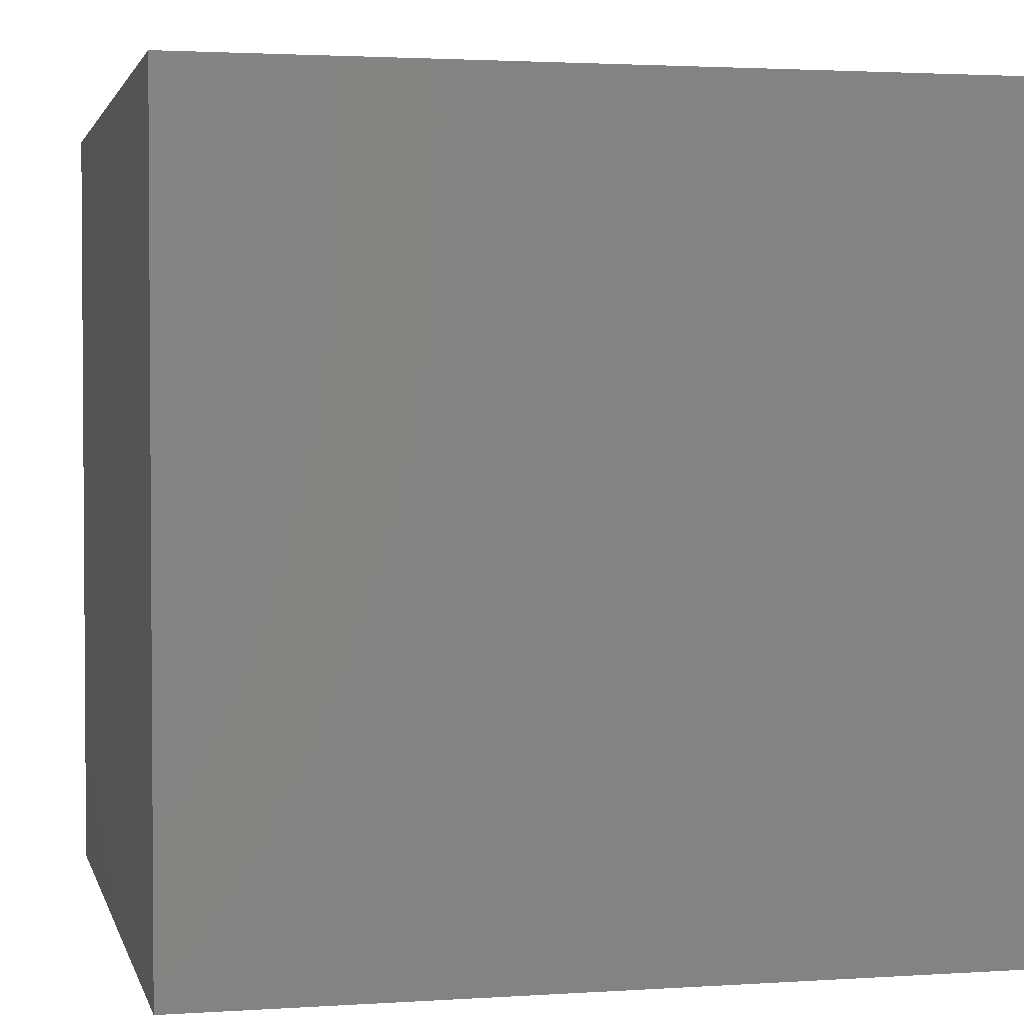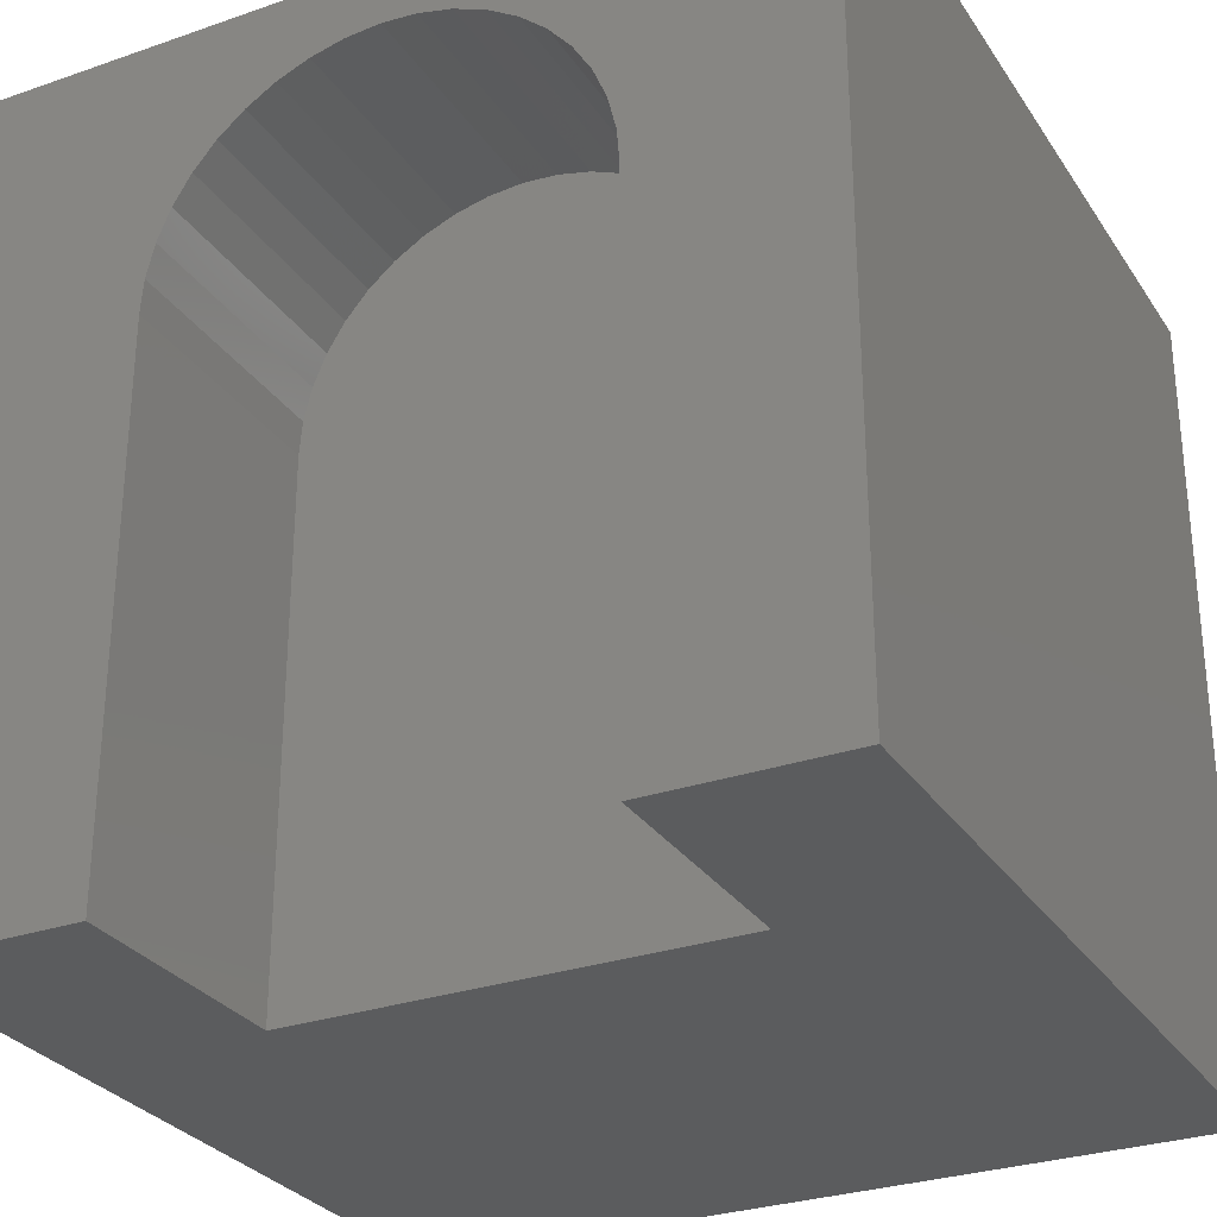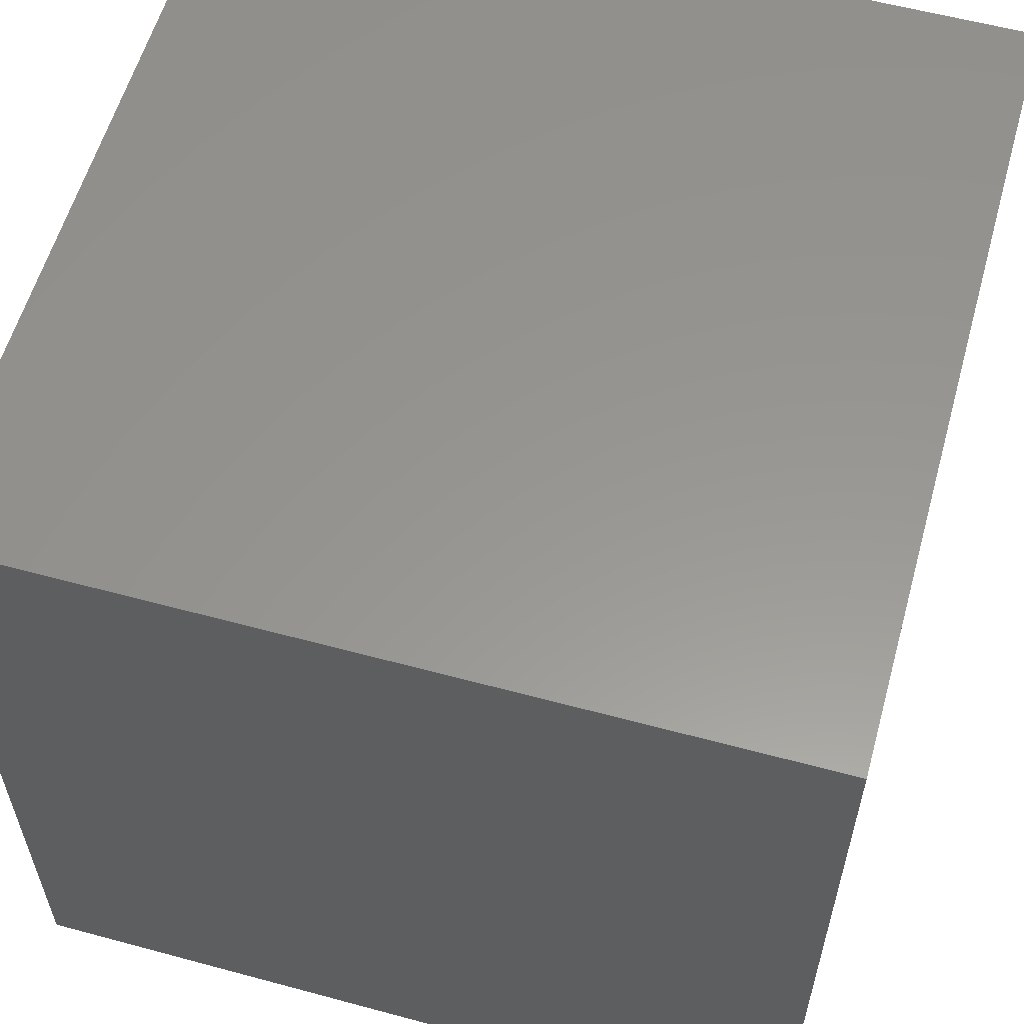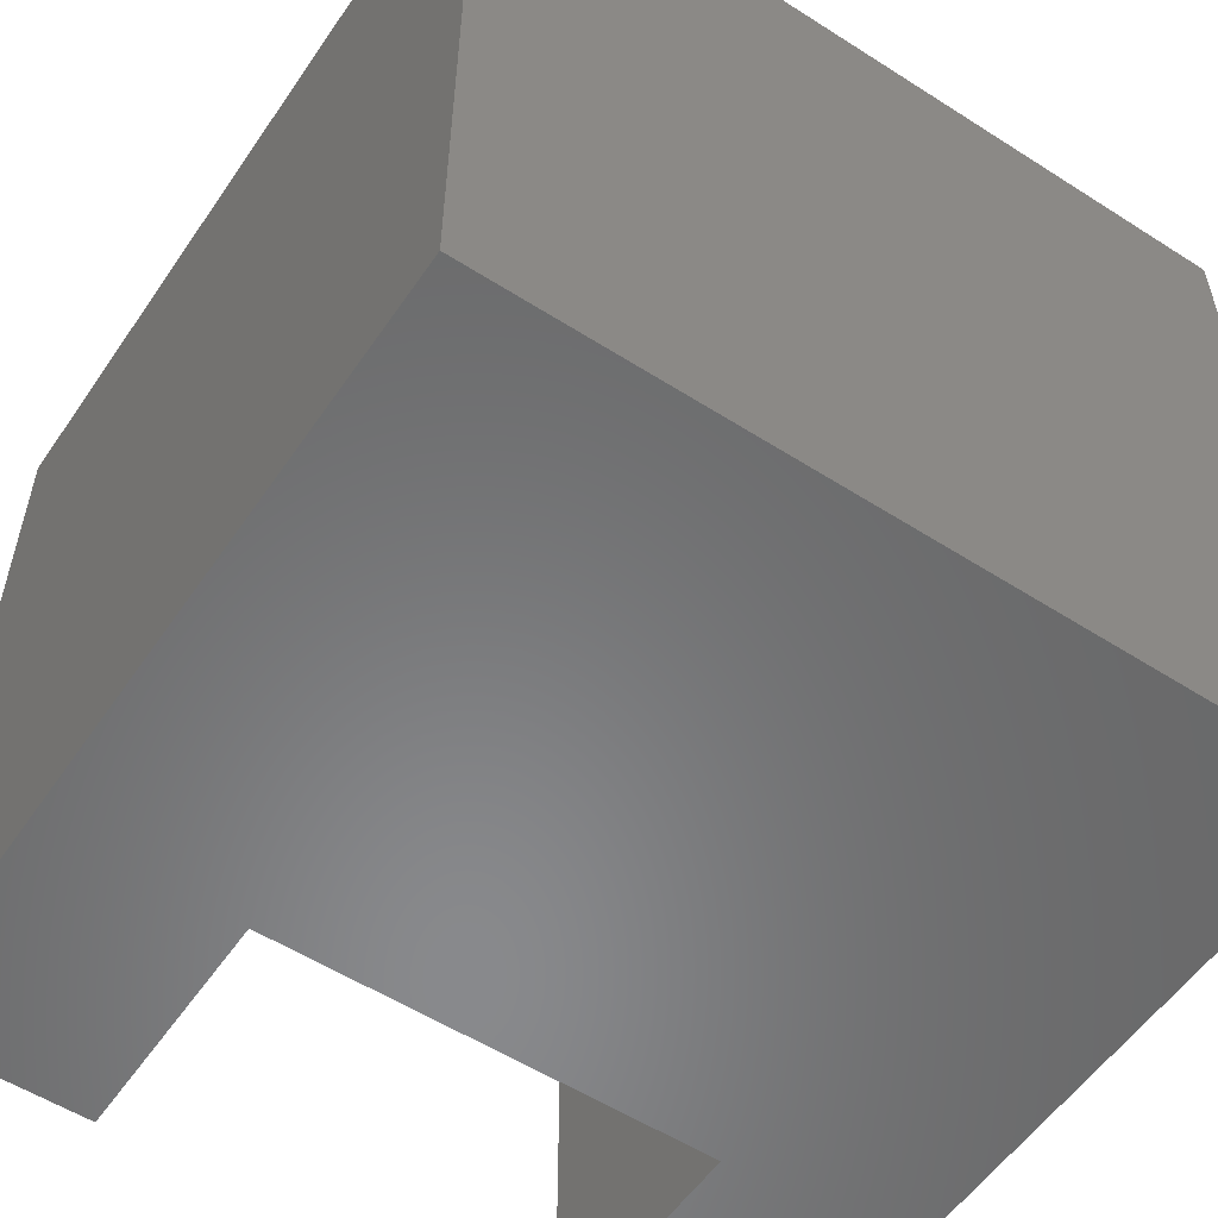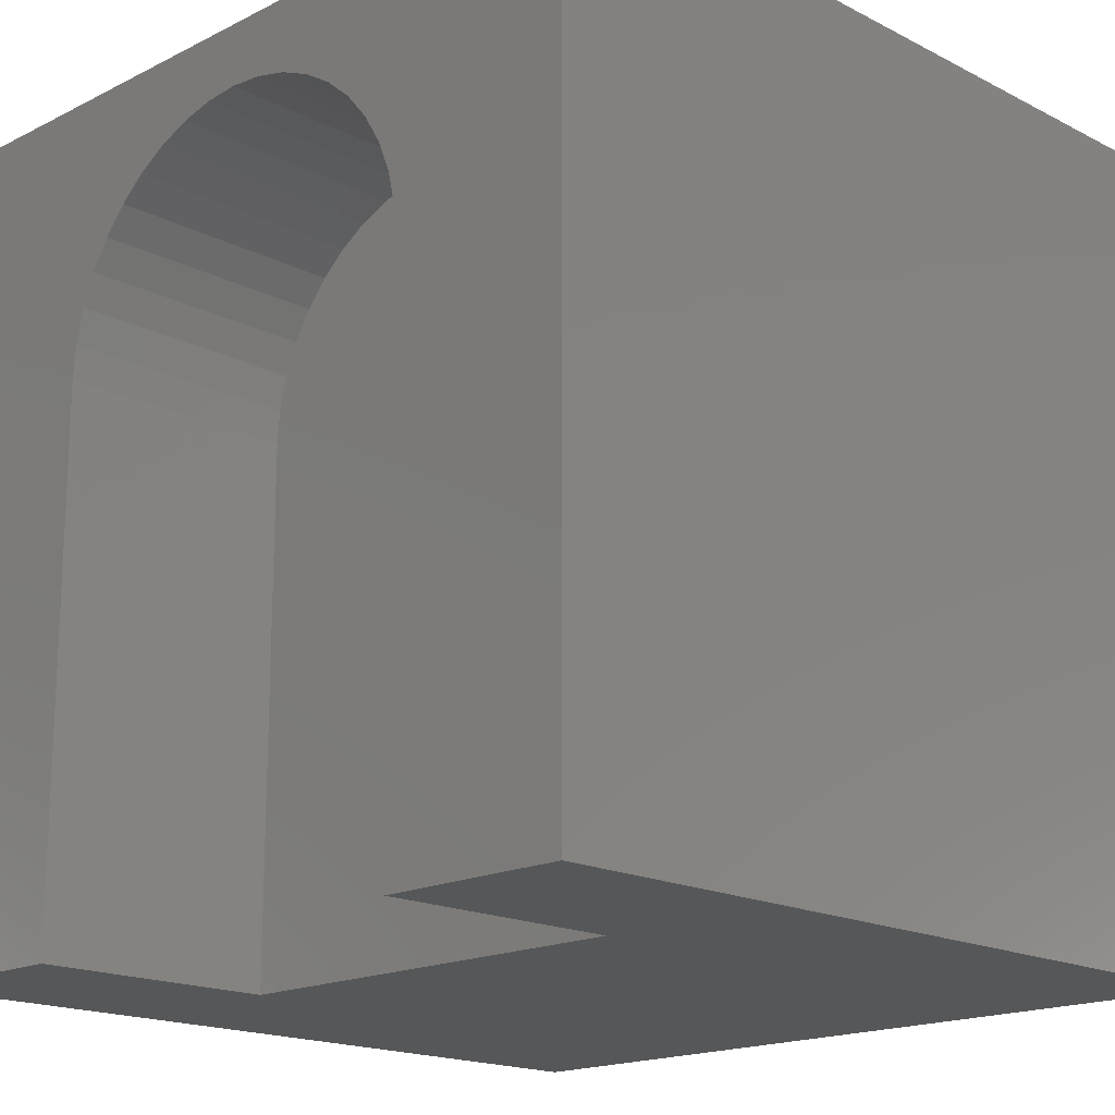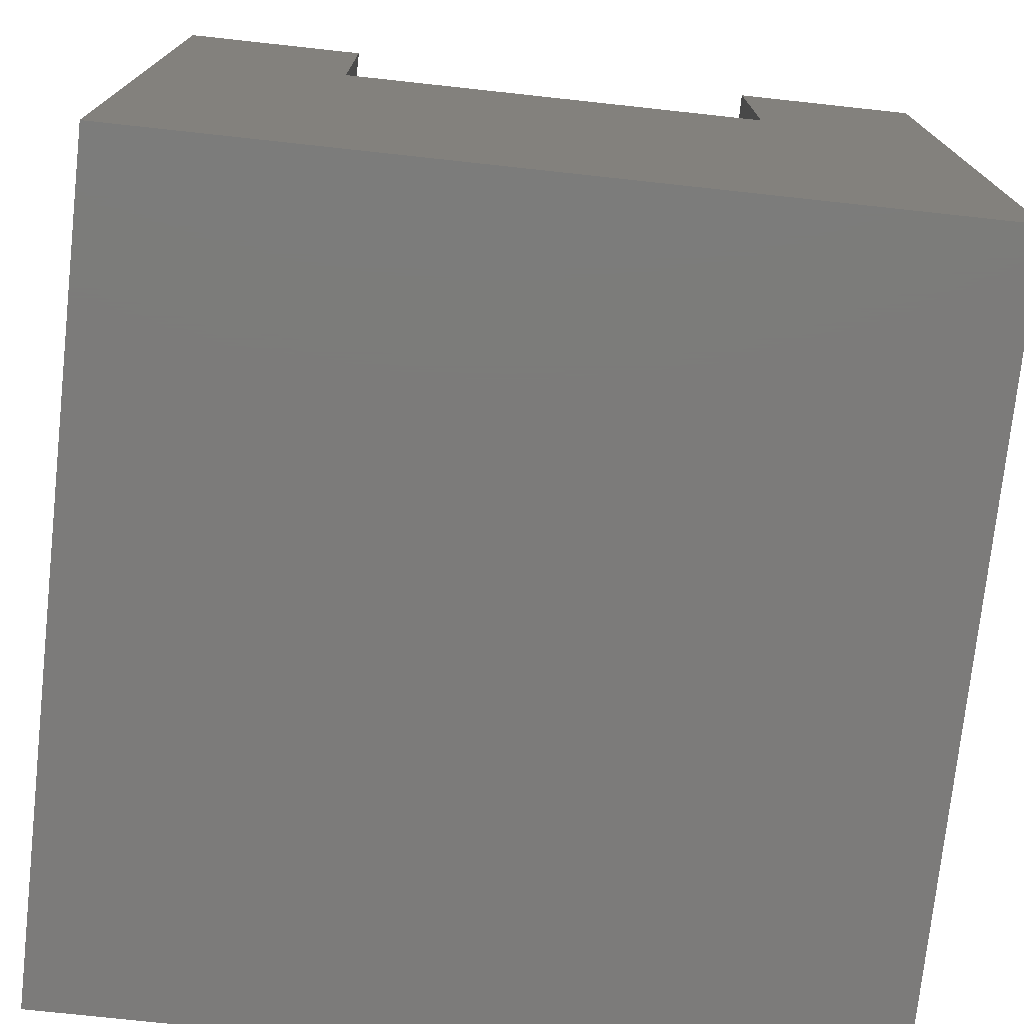
<metadata>
{"format":"stl","ext":"stl","renderer":"f3d","projection":"perspective","resolution":1024,"background":"white","views":[{"elev":2.4,"azim":166.9,"up":"+Z"},{"elev":-29.2,"azim":27.2,"up":"+Y"},{"elev":58.3,"azim":-74.4,"up":"+Y"},{"elev":-55.5,"azim":146.1,"up":"+Y"},{"elev":-17.5,"azim":44.7,"up":"+Y"},{"elev":-74.9,"azim":-6.2,"up":"+Z"}]}
</metadata>
<code>
# stl→obj: 54 verts, 104 faces
v 0 10 10
v 0 10 0
v 0 0 10
v 0 0 0
v 2.346 6.976 10
v 2.444 7.387 10
v 2.606 7.776 10
v 2.826 8.136 10
v 3.1 8.456 10
v 3.421 8.73 10
v 3.78 8.95 10
v 4.17 9.112 10
v 7.394 7.776 10
v 7.556 7.387 10
v 10 10 10
v 2.313 0 10
v 2.313 6.556 10
v 5.42 9.21 10
v 5 9.243 10
v 4.58 9.21 10
v 5.83 9.112 10
v 6.22 8.95 10
v 6.579 8.73 10
v 7.687 0 10
v 10 0 10
v 7.687 6.556 10
v 7.654 6.976 10
v 6.9 8.456 10
v 7.174 8.136 10
v 10 10 0
v 10 0 0
v 2.313 0 7.021
v 7.687 0 7.021
v 2.313 6.556 7.021
v 7.687 6.556 7.021
v 7.654 6.976 7.021
v 7.556 7.387 7.021
v 7.394 7.776 7.021
v 7.174 8.136 7.021
v 6.9 8.456 7.021
v 6.579 8.73 7.021
v 6.22 8.95 7.021
v 5.83 9.112 7.021
v 5.42 9.21 7.021
v 5 9.243 7.021
v 4.58 9.21 7.021
v 4.17 9.112 7.021
v 3.78 8.95 7.021
v 3.421 8.73 7.021
v 3.1 8.456 7.021
v 2.826 8.136 7.021
v 2.606 7.776 7.021
v 2.444 7.387 7.021
v 2.346 6.976 7.021
f 1 2 3
f 3 2 4
f 5 6 1
f 6 7 1
f 1 7 8
f 1 8 9
f 9 10 1
f 1 10 11
f 1 11 12
f 13 14 15
f 3 16 1
f 1 16 17
f 1 17 5
f 18 15 19
f 19 15 1
f 19 1 20
f 20 1 12
f 18 21 15
f 15 21 22
f 15 22 23
f 24 25 26
f 26 25 15
f 26 15 27
f 27 15 14
f 23 28 15
f 15 28 29
f 15 29 13
f 30 15 31
f 31 15 25
f 2 30 4
f 4 30 31
f 15 30 1
f 1 30 2
f 16 3 32
f 32 3 4
f 32 4 33
f 33 4 31
f 33 31 24
f 24 31 25
f 32 34 16
f 16 34 17
f 35 26 27
f 35 27 36
f 36 27 14
f 36 14 37
f 37 14 13
f 37 13 38
f 38 13 29
f 38 29 39
f 39 29 28
f 39 28 40
f 40 28 23
f 40 23 41
f 41 23 22
f 41 22 42
f 42 22 21
f 42 21 43
f 43 21 18
f 43 18 44
f 44 18 19
f 44 19 45
f 45 19 20
f 45 20 46
f 46 20 12
f 46 12 47
f 47 12 11
f 47 11 48
f 48 11 10
f 48 10 49
f 49 10 9
f 49 9 50
f 50 9 8
f 50 8 51
f 51 8 7
f 51 7 52
f 52 7 6
f 52 6 53
f 53 6 5
f 53 5 54
f 54 5 17
f 54 17 34
f 35 33 26
f 26 33 24
f 32 33 34
f 34 33 35
f 49 35 36
f 49 50 35
f 35 50 51
f 35 51 52
f 36 37 49
f 49 37 38
f 49 38 39
f 39 40 49
f 49 40 41
f 49 41 42
f 45 46 49
f 49 46 47
f 49 47 48
f 52 53 35
f 35 53 54
f 35 54 34
f 42 43 49
f 49 43 44
f 49 44 45

</code>
